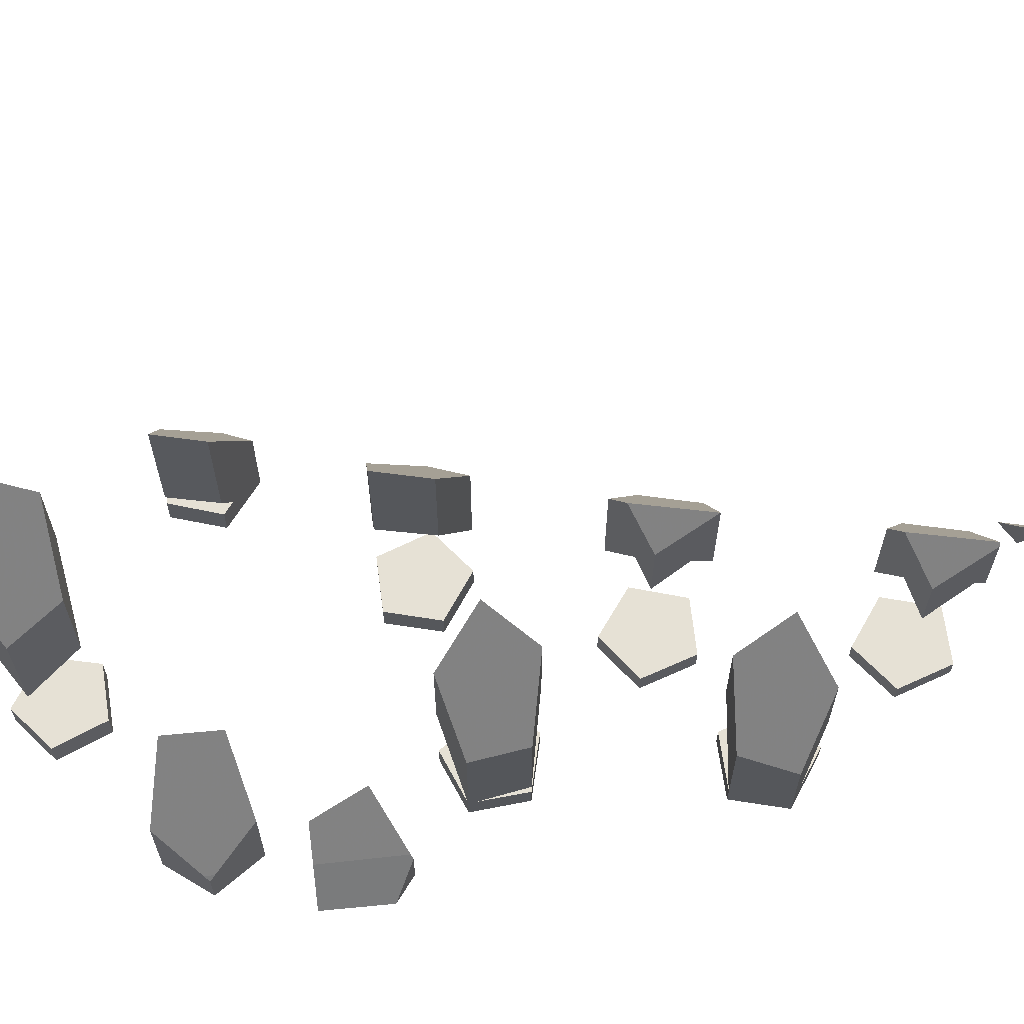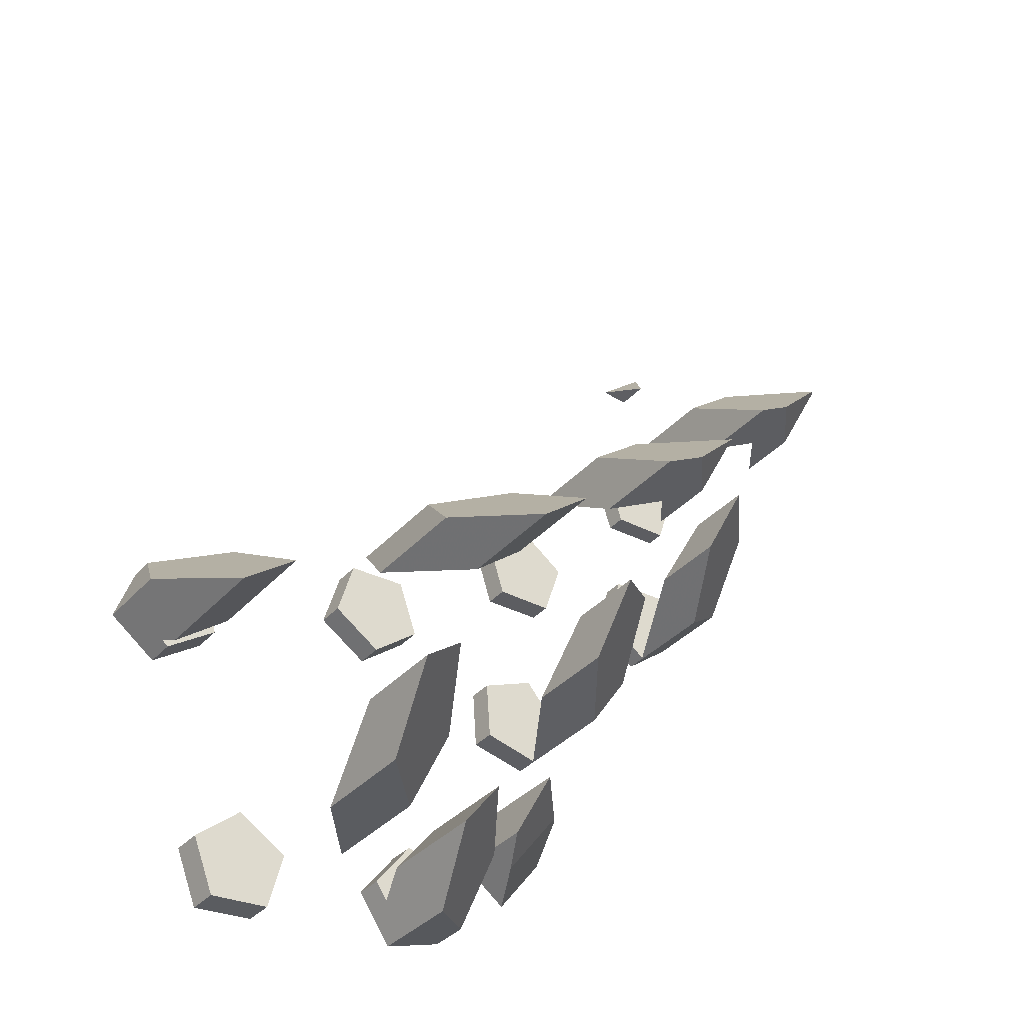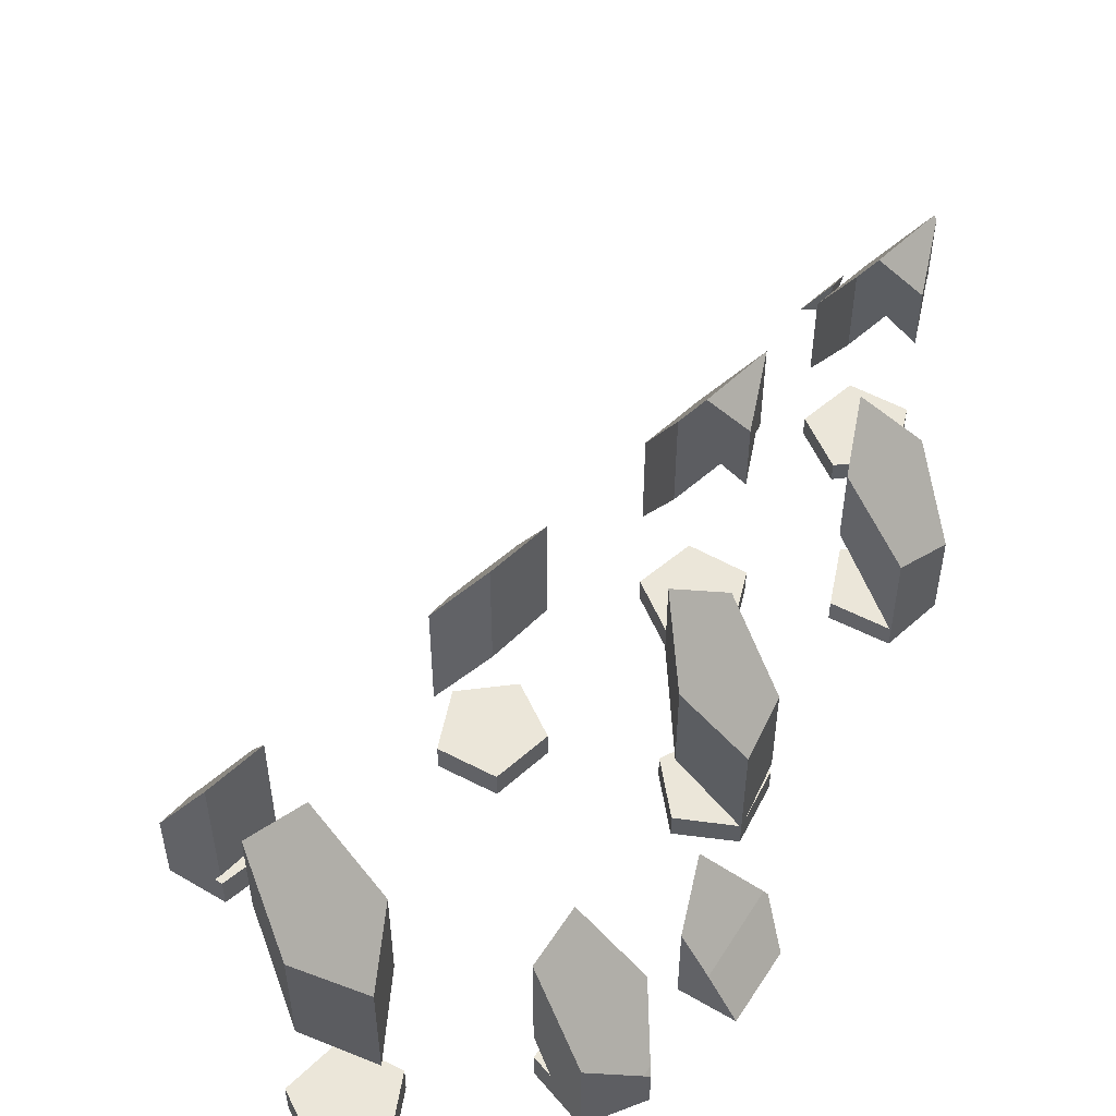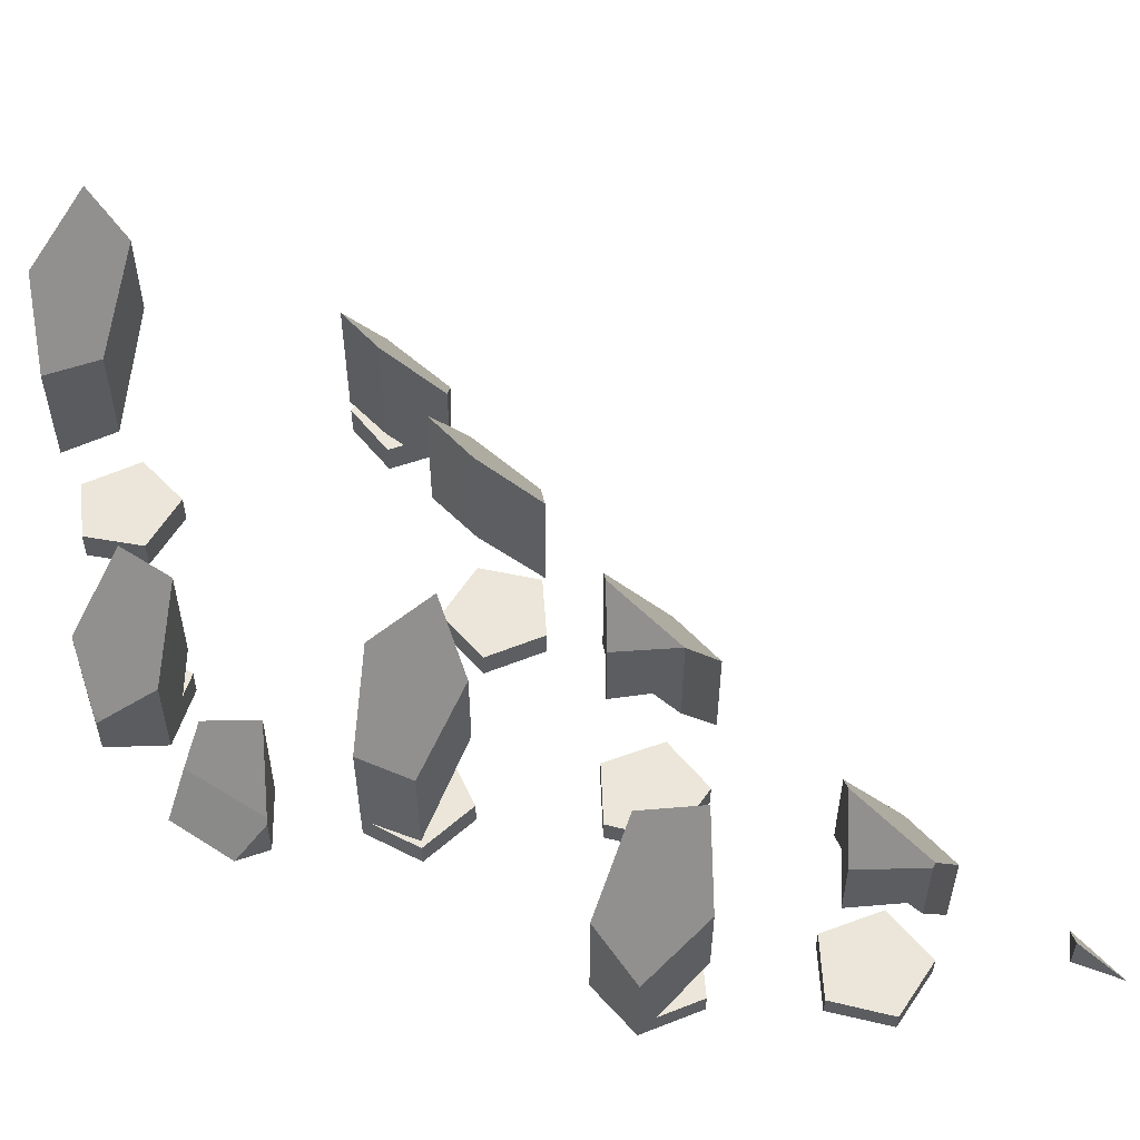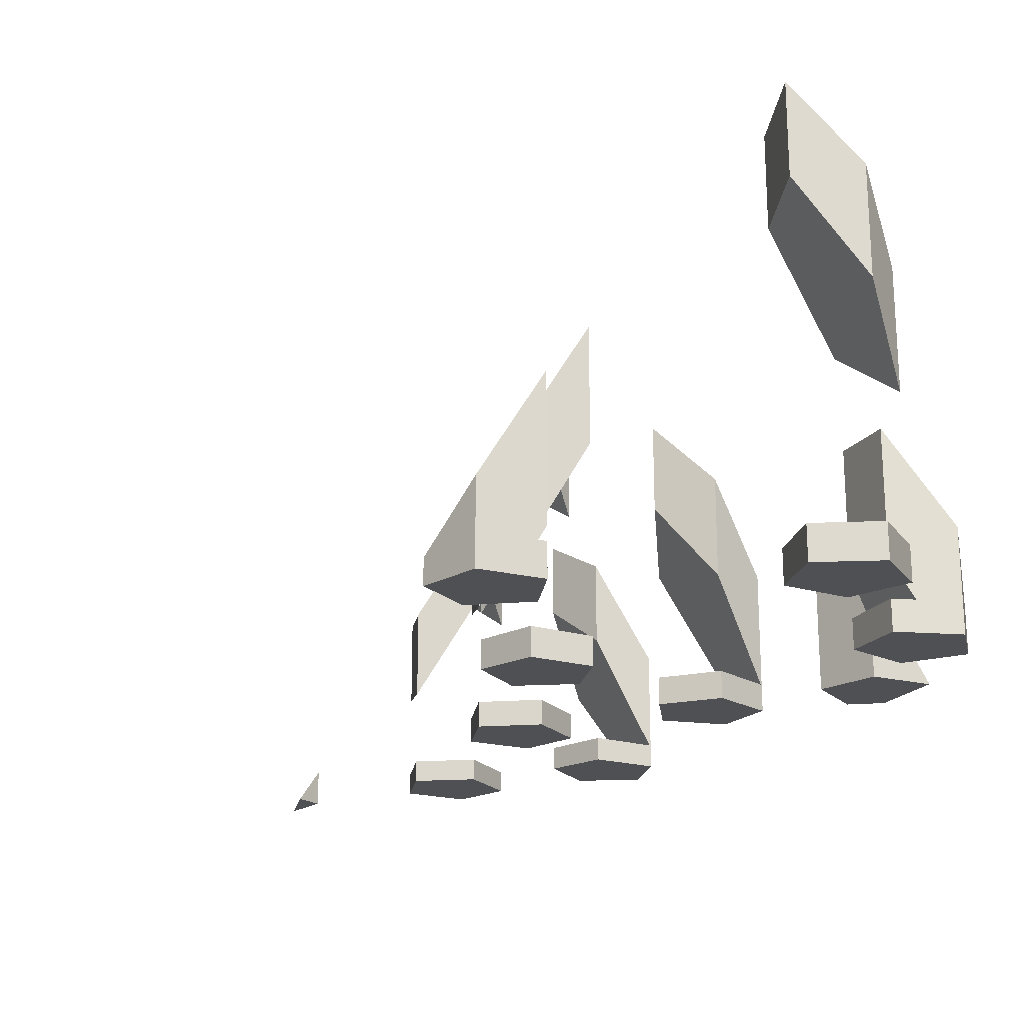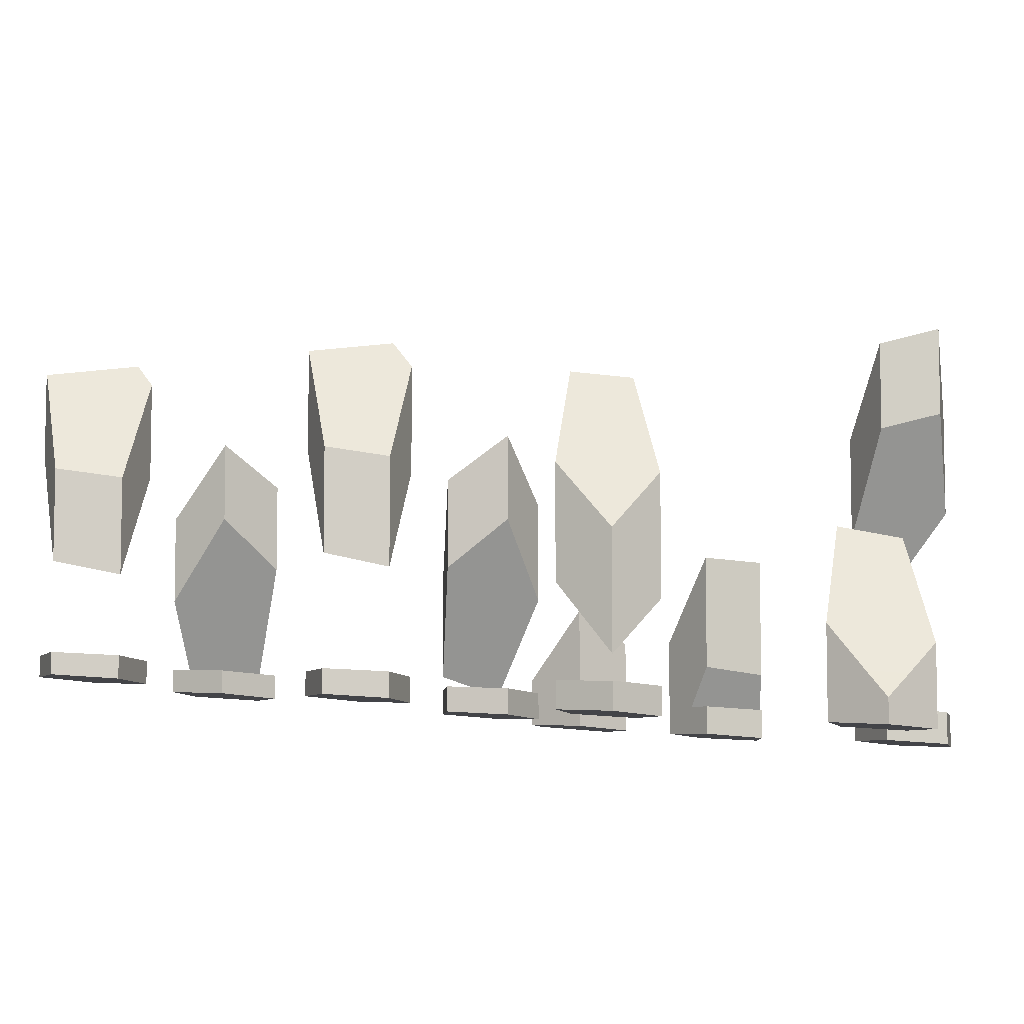
<metadata>
{"format":"obj","ext":"obj","renderer":"f3d","projection":"perspective","resolution":1024,"background":"white","views":[{"elev":63.3,"azim":-130.6,"up":"+Y"},{"elev":-37.6,"azim":143.1,"up":"+Z"},{"elev":52.8,"azim":176.6,"up":"+Y"},{"elev":56.3,"azim":-91.0,"up":"+Y"},{"elev":-22.3,"azim":119.6,"up":"+Y"},{"elev":-7.4,"azim":35.8,"up":"+Y"}]}
</metadata>
<code>
o Cylinder.001_Cylinder.012
v -19.68 0.4399 1.082
v -18.73 0.3601 0.1643
v -18.73 0.3601 0.1713
v -18.73 0.5052 0.1713
v -19.65 0.4361 1.011
v -19.45 0.4904 0.1542
v -19.46 0.3936 0.1386
v -19.65 0.493 1.011
v -19.46 0.4332 0.1386
v -19.46 0.4545 0.1386
v -19.46 0.6213 0.1386
v -19.24 0.4412 -0.3284
v -19.25 0.3652 -0.3252
v -19.25 0.4317 -0.3252
v -19.6 0.4335 1.016
v -18.75 0.408 0.1021
v -18.76 0.3579 0.07736
v -18.76 0.4074 0.07736
v -19.61 0.7324 0.6735
v -18.76 0.4485 0.07736
v -19.61 0.4222 0.673
v -19.61 0.4564 0.673
v -18.76 0.6587 0.07736
v -19.16 0.3596 -0.3551
v -19.61 0.7333 0.673
v -19.16 0.5146 -0.3551
v -19.61 0.877 0.673
v -19.58 0.4243 0.766
v -19.58 0.4584 0.763
v -19.58 0.4585 0.766
v -19.58 0.5776 0.766
v -19.58 0.7217 0.766
v -19.12 0.4067 -0.3034
v -19.1 0.459 -0.2782
v -19.1 0.36 -0.2749
v -19.1 0.407 -0.2749
v -19.38 0.3754 -0.2215
v -19.1 0.4658 -0.2749
v -19.1 0.6563 -0.2749
v -18.68 0.3518 0.01932
v -18.68 0.4027 0.01932
v -18.68 0.4243 0.01932
v -18.68 0.6408 0.01932
v -19.61 0.4604 0.7902
v -19.3 0.374 -0.167
v -19.34 0.4534 -0.1935
v -19.3 0.5205 -0.167
v -19.45 0.8172 0.4477
v -19.46 0.9427 0.4838
v -19.46 0.4074 0.4842
v -19.46 0.4449 0.4842
v -19.46 0.7852 0.4842
v -19.46 0.9424 0.4842
v -19.33 0.3792 -0.07307
v -19.16 0.366 -0.1954
v -19.33 0.5722 -0.07307
v -19.16 0.4117 -0.1954
v -19.16 0.4777 -0.1954
v -19.16 0.6619 -0.1954
v -19.66 0.4304 0.8263
v -19.66 0.4632 0.8263
v -19.66 0.5969 0.8263
v -19.66 0.7348 0.8263
v -19.43 0.4023 0.3897
v -19.43 0.4407 0.3897
v -19.43 0.7753 0.3897
v -19.43 0.8886 0.3897
v -19.17 0.4648 -0.1979
v -19.43 0.4643 -0.07307
v -19.43 0.3839 -0.07307
v -19.43 0.4563 -0.07307
v -19.39 0.824 0.389
v -19.25 0.3692 -0.2265
v -19.25 0.5236 -0.2265
v -19.2 0.4125 -0.2081
v -19.72 0.7181 0.786
v -19.74 0.8849 0.7705
v -19.73 0.8912 0.7729
v -19.45 0.3826 -0.1245
v -19.74 0.4321 0.7705
v -19.74 0.464 0.7705
v -19.74 0.7645 0.7705
v -19.35 0.7687 0.3881
v -19.33 0.3975 0.3878
v -19.33 0.4373 0.3878
v -19.33 0.7514 0.3878
v -19.33 0.9186 0.3878
v -19.37 0.9597 0.3886
v -19.73 0.7824 0.7504
v -19.25 0.4424 -0.3146
v -19.71 0.427 0.6758
v -19.71 0.4599 0.6758
v -19.15 0.3821 0.223
v -19.71 0.7275 0.6758
v -19.15 0.4255 0.223
v -19.71 0.8292 0.6758
v -19.15 0.7335 0.223
v -19.15 0.9159 0.223
v -19.3 0.3997 0.4812
v -19.3 0.4394 0.4812
v -19.3 0.5963 0.4812
v -19.3 0.7639 0.4812
v -19.66 0.7912 0.6744
v -19.07 0.376 0.1609
v -19.07 0.4208 0.1609
v -19.07 0.7182 0.1609
v -19.07 0.9068 0.1609
v -19.64 0.9089 0.6738
v -19.38 0.4058 0.5407
v -19.38 0.4441 0.5407
v -19.38 0.6173 0.5407
v -19.38 0.7786 0.5407
v -18.99 0.3742 0.2146
v -18.91 0.3467 -0.3776
v -18.99 0.4198 0.2146
v -18.99 0.5514 0.2146
v -18.91 0.3969 -0.3776
v -18.91 0.6086 -0.3776
v -18.99 0.7443 0.2146
v -18.91 0.7882 -0.3776
v -18.99 0.4208 0.2377
v -18.81 0.3416 -0.3864
v -18.81 0.3933 -0.3864
v -18.81 0.729 -0.3864
v -18.81 0.8948 -0.3864
v -19.45 0.7552 0.4943
v -19.01 0.3792 0.31
v -19.01 0.4239 0.31
v -19.01 0.4637 0.31
v -19.01 0.653 0.31
v -19.74 0.4184 0.4275
v -19.74 0.5666 0.4275
v -19.66 0.4122 0.3654
v -19.66 0.5983 0.3654
v -18.77 0.3434 -0.2956
v -18.77 0.395 -0.2956
v -18.77 0.8825 -0.2956
v -18.77 1.024 -0.2956
v -19.66 0.4477 0.3666
v -19.63 0.5073 0.3854
v -19.08 0.4262 0.3134
v -19.11 0.3841 0.3152
v -19.11 0.4274 0.3152
v -19.11 0.5762 0.3152
v -19.11 0.7591 0.3152
v -19.58 0.4104 0.4192
v -19.58 0.4467 0.4192
v -19.58 0.6142 0.4192
v -19.58 0.7449 0.4192
v -18.84 0.3495 -0.2306
v -18.84 0.3997 -0.2306
v -18.84 0.857 -0.2306
v -18.84 0.998 -0.2306
v -19.6 0.4155 0.5145
v -19.6 0.4508 0.5145
v -19.6 0.6876 0.5145
v -19.6 0.8038 0.5145
v -18.93 0.3515 -0.2813
v -18.93 0.4009 -0.2813
v -18.93 0.6878 -0.2813
v -18.93 0.8521 -0.2813
v -19.7 0.4204 0.5197
v -19.7 0.4543 0.5197
v -19.7 0.5628 0.5197
v -19.7 0.6936 0.5197
v -18.67 0.4027 0.02678
v -19.71 0.5149 0.4904
v -18.61 0.3506 0.06793
v -18.6 0.3501 0.07736
v -18.6 0.4763 0.07736
v -19.73 0.4529 0.4525
v -18.62 0.4287 0.1307
v -18.63 0.3544 0.1713
v -18.63 0.3932 0.1713
v -18.67 0.4335 0.1713
v -19.41 0.3879 0.05353
v -19.41 0.6008 0.05353
v -19.42 0.4292 0.06471
v -19.41 0.4286 0.05398
v -19.37 0.4837 0.06178
v -19.31 0.3841 0.07501
v -19.31 0.4261 0.07501
v -19.31 0.5772 0.07501
v -19.31 0.7332 0.07501
v -19.3 0.3876 0.1733
v -19.3 0.4291 0.1733
v -19.3 0.7002 0.1733
v -19.3 0.8355 0.1733
v -19.39 0.3935 0.2126
v -19.39 0.4335 0.2126
v -19.39 0.6243 0.2126
v -19.39 0.7664 0.2126
f 8 5 1
f 5 8 15
f 46 45 37
f 47 54 45
f 54 69 71
f 79 70 71
f 32 31 19
f 21 22 29
f 28 30 44
f 32 62 31
f 82 76 63
f 80 61 81
f 89 82 77
f 80 92 91
f 91 22 21
f 27 103 96
f 123 114 117
f 120 124 118
f 125 137 124
f 123 135 122
f 136 150 135
f 153 137 138
f 158 151 159
f 152 161 160
f 117 158 159
f 120 160 161
f 166 42 170
f 169 170 172
f 175 4 3
f 2 4 16
f 17 41 40
f 20 43 42
f 67 48 53
f 50 65 64
f 72 67 87
f 85 64 65
f 85 99 84
f 102 86 87
f 102 111 101
f 100 109 99
f 126 112 52
f 50 110 51
f 132 133 131
f 133 134 139
f 149 156 148
f 147 154 146
f 162 155 163
f 156 165 164
f 132 131 171
f 178 177 176
f 176 177 179
f 184 187 183
f 182 185 181
f 189 186 190
f 187 192 191
f 189 9 7
f 191 192 11
f 12 26 24
f 33 35 24
f 39 58 38
f 36 55 35
f 75 68 74
f 73 90 13
f 93 105 104
f 97 107 106
f 104 115 113
f 119 106 107
f 113 115 121
f 130 116 119
f 130 144 129
f 127 141 142
f 145 97 144
f 95 142 143
f 147 139 171
f 92 81 44
f 100 65 110
f 186 182 178
f 33 57 36
f 136 123 117
f 141 105 95
f 46 37 79
f 90 12 14
f 15 1 5
f 168 169 173
f 126 48 83
f 103 76 89
f 140 171 139
f 34 75 33
f 178 179 180
f 8 1 15
f 174 172 175
f 78 96 77
f 134 132 165
f 67 49 88
f 47 69 56
f 74 26 90
f 125 120 161
f 192 188 184
f 27 78 63
f 53 112 87
f 175 172 170
f 107 98 145
f 44 30 29
f 18 166 41
f 128 121 141
f 60 80 91
f 154 162 131
f 176 181 185
f 127 142 93
f 64 99 109
f 17 168 2
f 55 73 13
f 150 158 114
f 54 79 45
f 31 76 19
f 126 86 111
f 116 129 144
f 16 42 166
f 94 103 89
f 183 187 191
f 48 66 72
f 148 156 164
f 68 38 58
f 124 152 160
f 46 47 45
f 47 56 54
f 71 70 54
f 54 56 69
f 19 25 32
f 25 27 32
f 29 30 28
f 28 21 29
f 44 61 60
f 60 28 44
f 32 63 62
f 62 63 76
f 63 78 77
f 82 63 77
f 80 60 61
f 77 96 89
f 96 94 89
f 80 81 92
f 91 92 22
f 96 108 27
f 27 25 103
f 103 94 96
f 123 122 114
f 120 125 124
f 125 138 137
f 123 136 135
f 136 151 150
f 153 152 137
f 158 150 151
f 152 153 161
f 117 114 158
f 120 118 160
f 43 170 42
f 170 169 168
f 168 40 166
f 40 41 166
f 170 168 166
f 172 174 169
f 174 173 169
f 173 174 3
f 174 175 3
f 16 18 17
f 2 3 4
f 16 17 2
f 23 20 4
f 20 16 4
f 17 18 41
f 20 23 43
f 49 67 53
f 67 66 48
f 48 52 53
f 50 51 65
f 72 66 67
f 67 88 87
f 87 86 83
f 83 72 87
f 85 84 64
f 85 100 99
f 102 101 86
f 102 112 111
f 100 110 109
f 111 112 126
f 112 53 52
f 50 109 110
f 132 134 133
f 134 149 148
f 134 148 140
f 147 146 139
f 146 133 139
f 134 140 139
f 149 157 156
f 147 155 154
f 162 154 155
f 156 157 165
f 171 167 132
f 167 164 132
f 164 165 132
f 131 162 171
f 162 163 171
f 178 10 177
f 10 11 177
f 176 7 178
f 7 9 178
f 179 182 176
f 182 181 176
f 177 184 183
f 177 183 180
f 177 180 179
f 184 188 187
f 182 186 185
f 189 185 186
f 187 188 192
f 189 190 9
f 11 10 6
f 6 191 11
f 24 13 12
f 13 14 12
f 24 26 33
f 26 39 38
f 33 26 34
f 38 34 26
f 33 36 35
f 39 59 58
f 36 57 55
f 68 58 74
f 58 59 74
f 74 73 75
f 73 55 75
f 55 57 75
f 74 90 73
f 90 14 13
f 93 95 105
f 97 98 107
f 104 105 115
f 119 116 106
f 121 128 127
f 127 113 121
f 130 129 116
f 130 145 144
f 128 141 127
f 141 143 142
f 145 98 97
f 95 93 142
f 171 163 155
f 155 147 171
f 61 44 81
f 44 29 22
f 92 44 22
f 85 65 100
f 65 51 110
f 182 179 178
f 178 9 190
f 190 186 178
f 33 75 57
f 117 159 151
f 151 136 117
f 95 143 141
f 141 121 105
f 121 115 105
f 79 71 69
f 69 46 79
f 3 2 173
f 2 168 173
f 52 48 126
f 48 72 83
f 103 25 19
f 19 76 103
f 76 82 89
f 140 167 171
f 34 68 75
f 180 6 10
f 10 178 180
f 78 108 96
f 165 157 149
f 149 134 165
f 47 46 69
f 74 59 39
f 39 26 74
f 26 12 90
f 161 153 125
f 153 138 125
f 177 11 184
f 11 192 184
f 63 32 27
f 27 108 78
f 112 102 87
f 87 88 49
f 49 53 87
f 170 43 4
f 43 23 4
f 4 175 170
f 145 130 119
f 119 107 145
f 18 16 166
f 91 21 28
f 28 60 91
f 131 133 154
f 133 146 154
f 185 189 176
f 189 7 176
f 93 104 127
f 104 113 127
f 109 50 64
f 64 84 99
f 17 40 168
f 13 24 35
f 35 55 13
f 114 122 135
f 135 150 114
f 70 79 54
f 79 37 45
f 31 62 76
f 83 86 126
f 86 101 111
f 97 106 144
f 106 116 144
f 16 20 42
f 191 6 183
f 6 180 183
f 167 140 164
f 140 148 164
f 68 34 38
f 160 118 124
f 124 137 152

</code>
